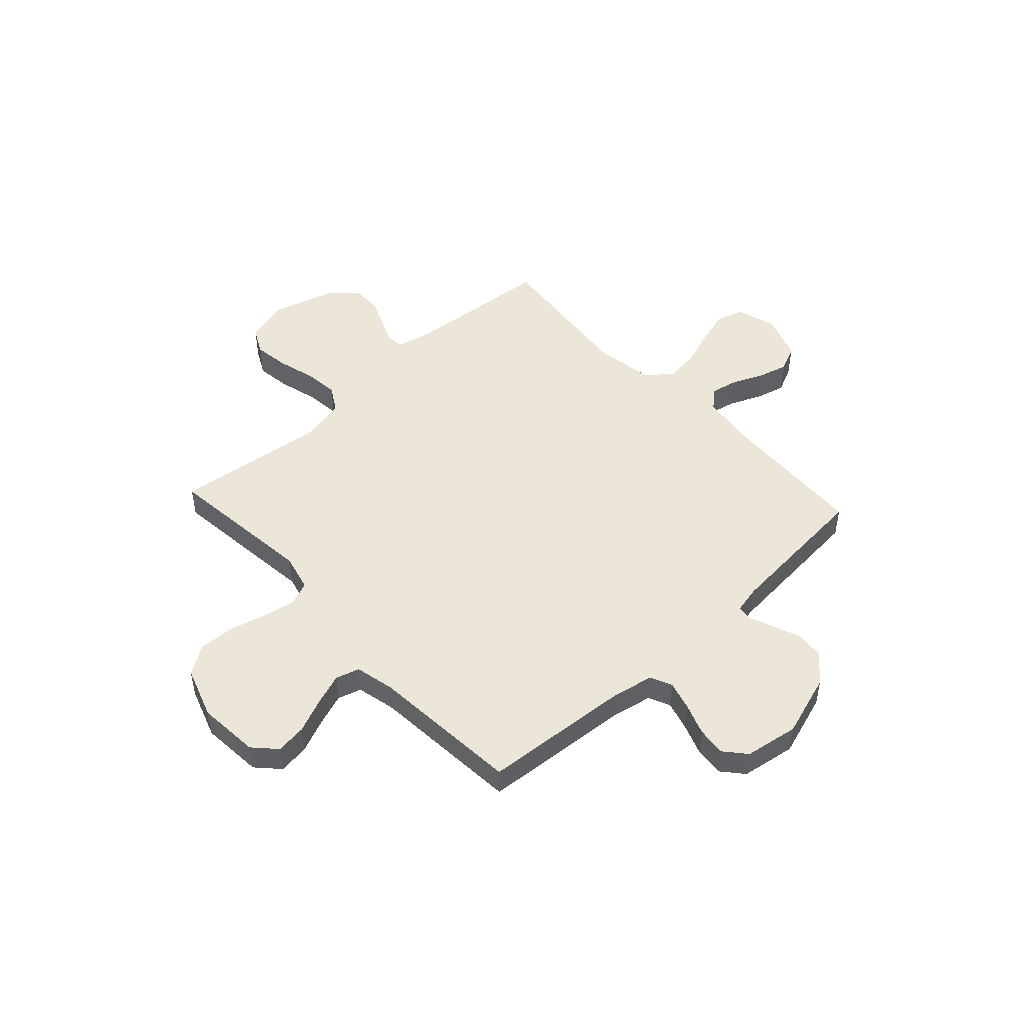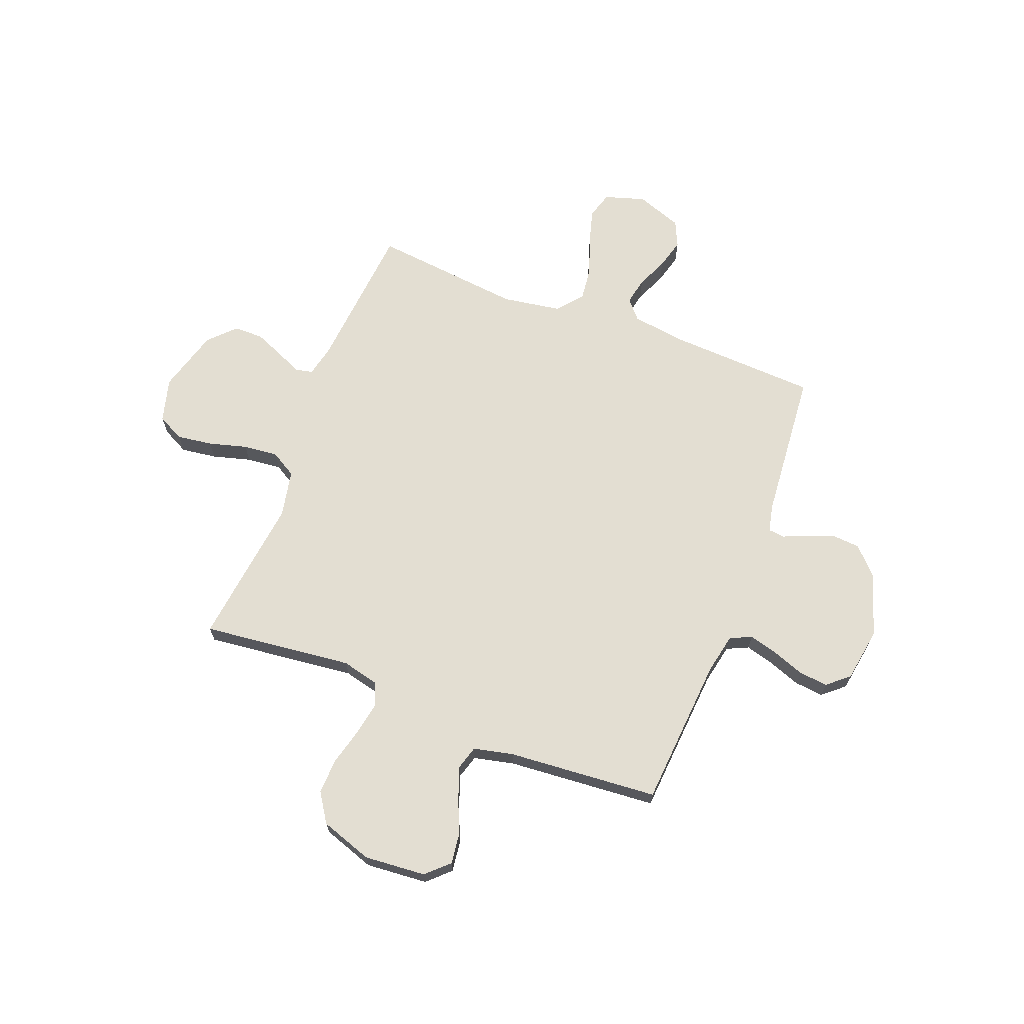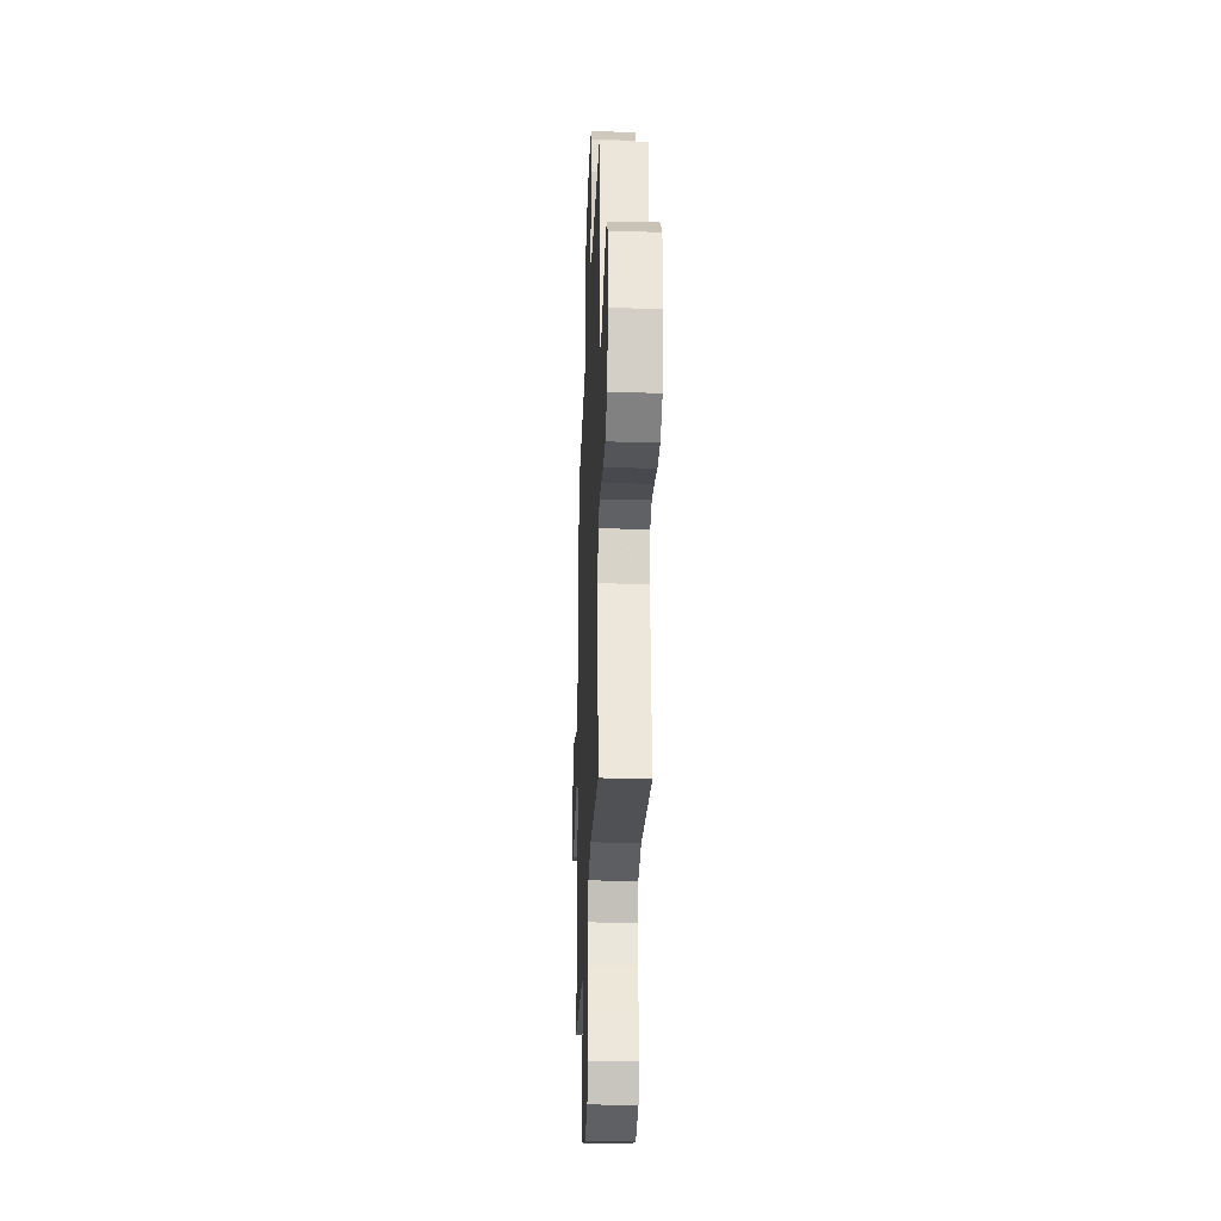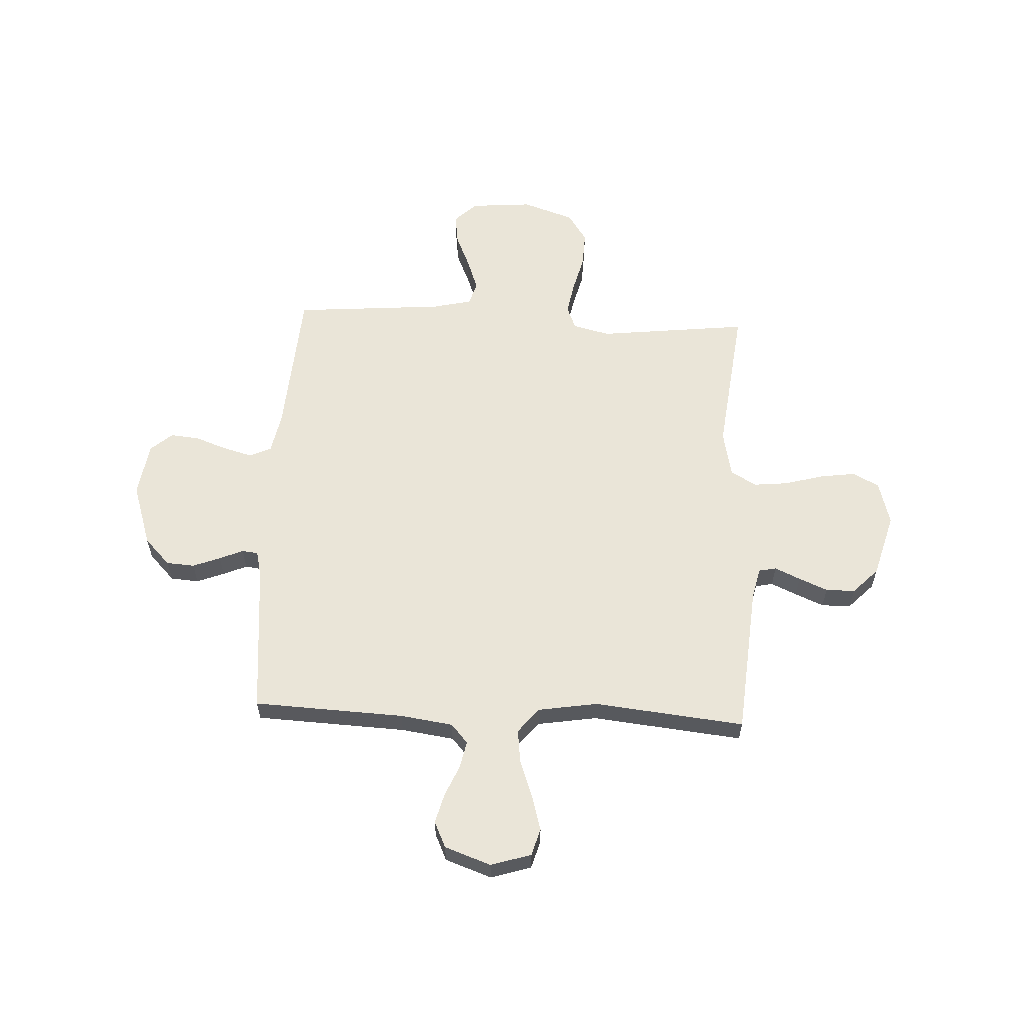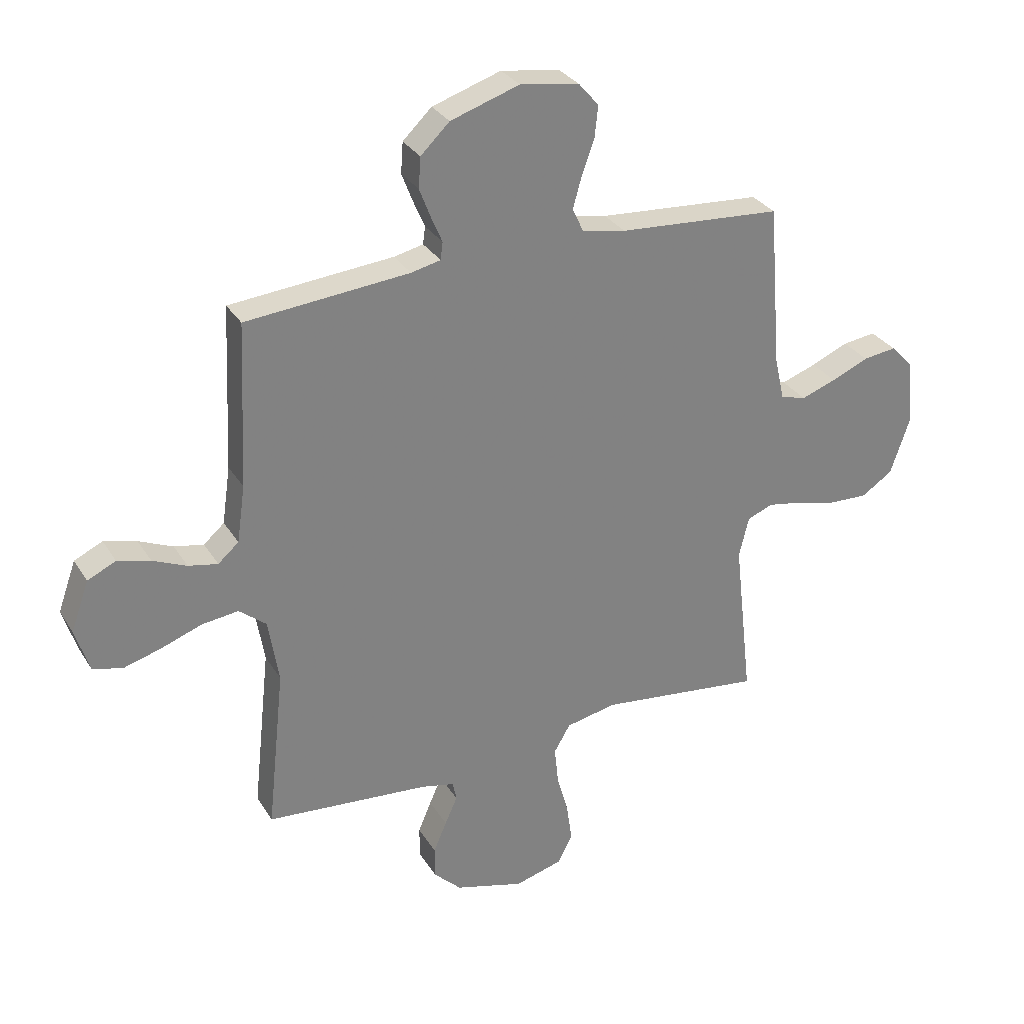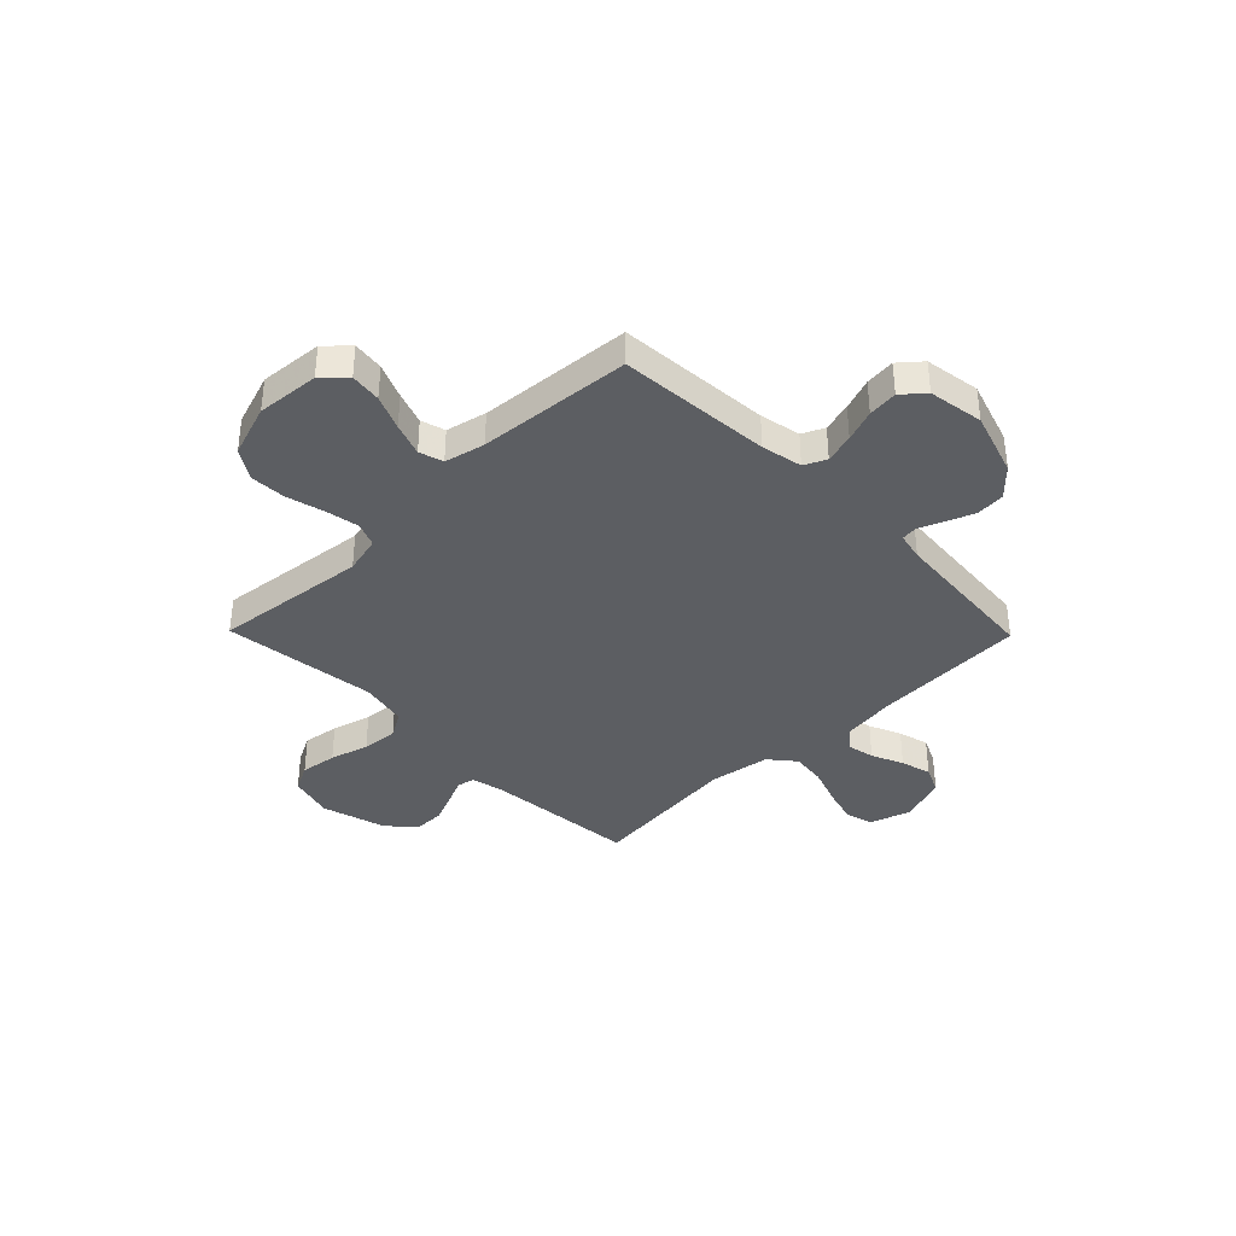
<metadata>
{"format":"obj","ext":"obj","renderer":"f3d","projection":"perspective","resolution":1024,"background":"white","views":[{"elev":48.8,"azim":-42.6,"up":"+Y"},{"elev":67.4,"azim":-68.8,"up":"+Y"},{"elev":-27.1,"azim":-92.2,"up":"+Z"},{"elev":59.6,"azim":92.7,"up":"+Y"},{"elev":30.5,"azim":153.7,"up":"+Z"},{"elev":-37.5,"azim":-45.6,"up":"+Y"}]}
</metadata>
<code>
v -0.5 0.07 0.5
v -0.2 0.07 0.522
v -0.12 0.07 0.538
v -0.1 0.07 0.581
v -0.116 0.07 0.639
v -0.139 0.07 0.702
v -0.145 0.07 0.76
v -0.108 0.07 0.803
v 0 0.07 0.82
v 0.126 0.07 0.779
v 0.179 0.07 0.728
v 0.183 0.07 0.672
v 0.162 0.07 0.617
v 0.142 0.07 0.57
v 0.146 0.07 0.538
v 0.2 0.07 0.526
v 0.5 0.07 0.5
v 0.514 0.07 0.2
v 0.529 0.07 0.095
v 0.567 0.07 0.062
v 0.621 0.07 0.073
v 0.683 0.07 0.1
v 0.743 0.07 0.116
v 0.795 0.07 0.092
v 0.828 0.07 0
v 0.803 0.07 -0.08
v 0.749 0.07 -0.096
v 0.679 0.07 -0.076
v 0.604 0.07 -0.049
v 0.537 0.07 -0.041
v 0.487 0.07 -0.082
v 0.468 0.07 -0.2
v 0.5 0.07 -0.5
v 0.2 0.07 -0.526
v 0.138 0.07 -0.54
v 0.131 0.07 -0.575
v 0.154 0.07 -0.626
v 0.178 0.07 -0.683
v 0.178 0.07 -0.741
v 0.127 0.07 -0.791
v 0 0.07 -0.827
v -0.088 0.07 -0.803
v -0.115 0.07 -0.75
v -0.105 0.07 -0.679
v -0.084 0.07 -0.603
v -0.077 0.07 -0.534
v -0.107 0.07 -0.483
v -0.2 0.07 -0.464
v -0.5 0.07 -0.5
v -0.466 0.07 -0.2
v -0.484 0.07 -0.126
v -0.531 0.07 -0.107
v -0.596 0.07 -0.119
v -0.67 0.07 -0.138
v -0.741 0.07 -0.141
v -0.799 0.07 -0.103
v -0.834 0.07 0
v -0.824 0.07 0.123
v -0.782 0.07 0.167
v -0.721 0.07 0.159
v -0.653 0.07 0.13
v -0.589 0.07 0.107
v -0.542 0.07 0.121
v -0.524 0.07 0.2
v -0.5 0 0.5
v -0.2 0 0.522
v -0.12 0 0.538
v -0.1 0 0.581
v -0.116 0 0.639
v -0.139 0 0.702
v -0.145 0 0.76
v -0.108 0 0.803
v 0 0 0.82
v 0.126 0 0.779
v 0.179 0 0.728
v 0.183 0 0.672
v 0.162 0 0.617
v 0.142 0 0.57
v 0.146 0 0.538
v 0.2 0 0.526
v 0.5 0 0.5
v 0.514 0 0.2
v 0.529 0 0.095
v 0.567 0 0.062
v 0.621 0 0.073
v 0.683 0 0.1
v 0.743 0 0.116
v 0.795 0 0.092
v 0.828 0 0
v 0.803 0 -0.08
v 0.749 0 -0.096
v 0.679 0 -0.076
v 0.604 0 -0.049
v 0.537 0 -0.041
v 0.487 0 -0.082
v 0.468 0 -0.2
v 0.5 0 -0.5
v 0.2 0 -0.526
v 0.138 0 -0.54
v 0.131 0 -0.575
v 0.154 0 -0.626
v 0.178 0 -0.683
v 0.178 0 -0.741
v 0.127 0 -0.791
v 0 0 -0.827
v -0.088 0 -0.803
v -0.115 0 -0.75
v -0.105 0 -0.679
v -0.084 0 -0.603
v -0.077 0 -0.534
v -0.107 0 -0.483
v -0.2 0 -0.464
v -0.5 0 -0.5
v -0.466 0 -0.2
v -0.484 0 -0.126
v -0.531 0 -0.107
v -0.596 0 -0.119
v -0.67 0 -0.138
v -0.741 0 -0.141
v -0.799 0 -0.103
v -0.834 0 0
v -0.824 0 0.123
v -0.782 0 0.167
v -0.721 0 0.159
v -0.653 0 0.13
v -0.589 0 0.107
v -0.542 0 0.121
v -0.524 0 0.2
f 59 60 61
f 58 59 61
f 57 58 61
f 56 57 61
f 55 56 61
f 54 55 61
f 53 54 61
f 52 53 61 62
f 51 52 62 63
f 48 49 50
f 51 63 64
f 50 51 64
f 48 50 64
f 47 48 64
f 43 44 45
f 42 43 45
f 41 42 45
f 40 41 45
f 39 40 45
f 38 39 45
f 37 38 45
f 36 37 45
f 35 36 45 46
f 34 35 46 47
f 64 1 2
f 47 64 2
f 34 47 2
f 33 34 2
f 32 33 2
f 27 28 29
f 26 27 29
f 25 26 29
f 24 25 29
f 23 24 29
f 22 23 29
f 21 22 29
f 20 21 29 30
f 19 20 30 31
f 16 17 18
f 18 19 31
f 16 18 31
f 15 16 31
f 12 13 14
f 11 12 14
f 10 11 14
f 9 10 14
f 8 9 14
f 7 8 14
f 6 7 14
f 5 6 14
f 4 5 14 15
f 15 31 32
f 4 15 32
f 3 4 32
f 2 3 32
f 125 124 123
f 125 123 122
f 125 122 121
f 125 121 120
f 125 120 119
f 125 119 118
f 125 118 117
f 126 125 117 116
f 127 126 116 115
f 114 113 112
f 128 127 115
f 128 115 114
f 128 114 112
f 128 112 111
f 109 108 107
f 109 107 106
f 109 106 105
f 109 105 104
f 109 104 103
f 109 103 102
f 109 102 101
f 109 101 100
f 110 109 100 99
f 111 110 99 98
f 66 65 128
f 66 128 111
f 66 111 98
f 66 98 97
f 66 97 96
f 93 92 91
f 93 91 90
f 93 90 89
f 93 89 88
f 93 88 87
f 93 87 86
f 93 86 85
f 94 93 85 84
f 95 94 84 83
f 82 81 80
f 95 83 82
f 95 82 80
f 95 80 79
f 78 77 76
f 78 76 75
f 78 75 74
f 78 74 73
f 78 73 72
f 78 72 71
f 78 71 70
f 78 70 69
f 79 78 69 68
f 96 95 79
f 96 79 68
f 96 68 67
f 96 67 66
f 1 65 66 2
f 2 66 67 3
f 3 67 68 4
f 4 68 69 5
f 5 69 70 6
f 6 70 71 7
f 7 71 72 8
f 8 72 73 9
f 9 73 74 10
f 10 74 75 11
f 11 75 76 12
f 12 76 77 13
f 13 77 78 14
f 14 78 79 15
f 15 79 80 16
f 16 80 81 17
f 17 81 82 18
f 18 82 83 19
f 19 83 84 20
f 20 84 85 21
f 21 85 86 22
f 22 86 87 23
f 23 87 88 24
f 24 88 89 25
f 25 89 90 26
f 26 90 91 27
f 27 91 92 28
f 28 92 93 29
f 29 93 94 30
f 30 94 95 31
f 31 95 96 32
f 32 96 97 33
f 33 97 98 34
f 34 98 99 35
f 35 99 100 36
f 36 100 101 37
f 37 101 102 38
f 38 102 103 39
f 39 103 104 40
f 40 104 105 41
f 41 105 106 42
f 42 106 107 43
f 43 107 108 44
f 44 108 109 45
f 45 109 110 46
f 46 110 111 47
f 47 111 112 48
f 48 112 113 49
f 49 113 114 50
f 50 114 115 51
f 51 115 116 52
f 52 116 117 53
f 53 117 118 54
f 54 118 119 55
f 55 119 120 56
f 56 120 121 57
f 57 121 122 58
f 58 122 123 59
f 59 123 124 60
f 60 124 125 61
f 61 125 126 62
f 62 126 127 63
f 63 127 128 64
f 64 128 65 1

</code>
